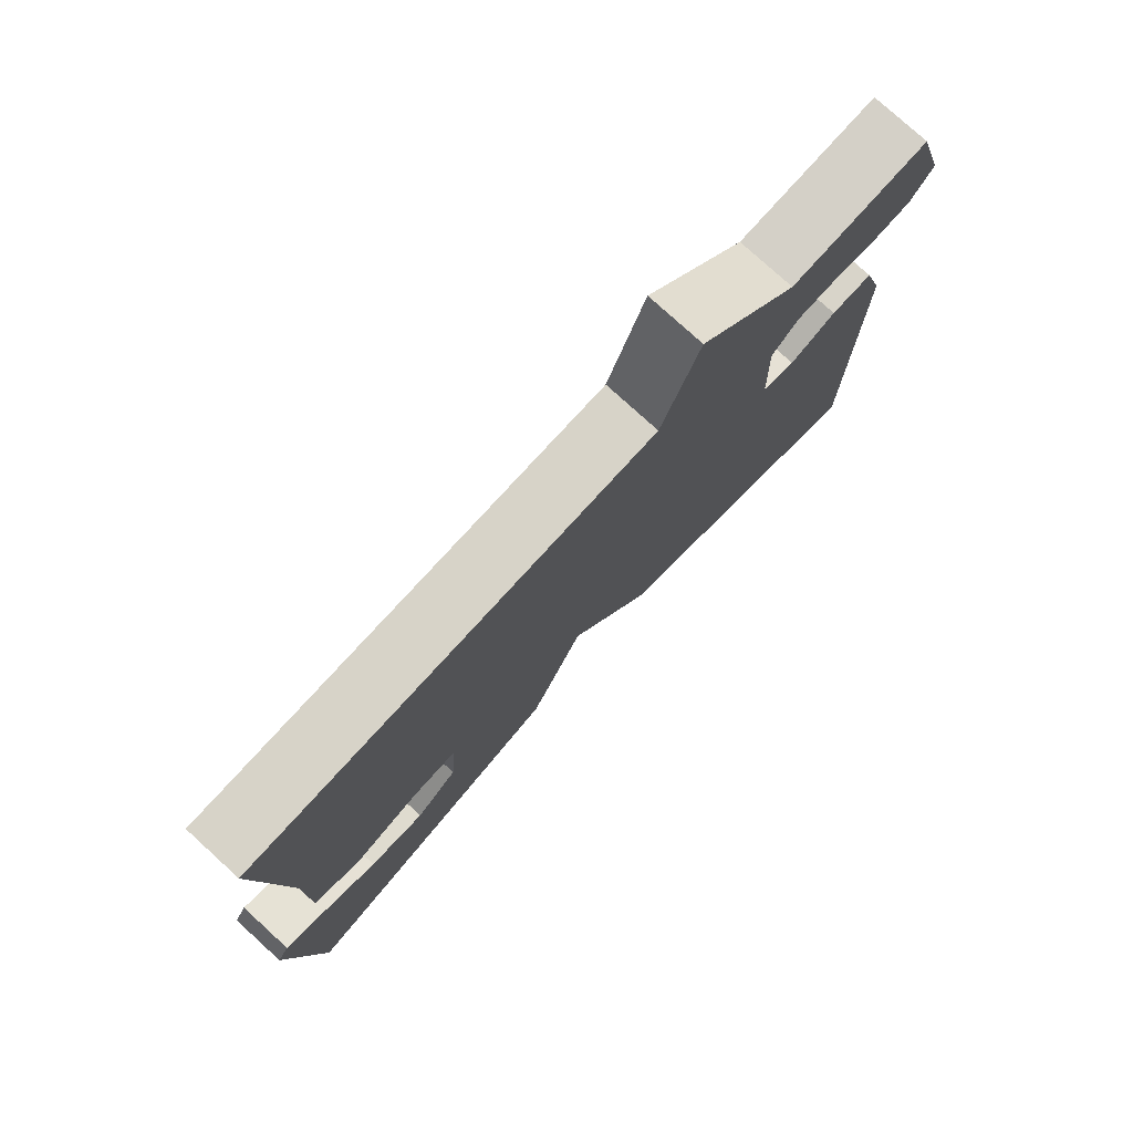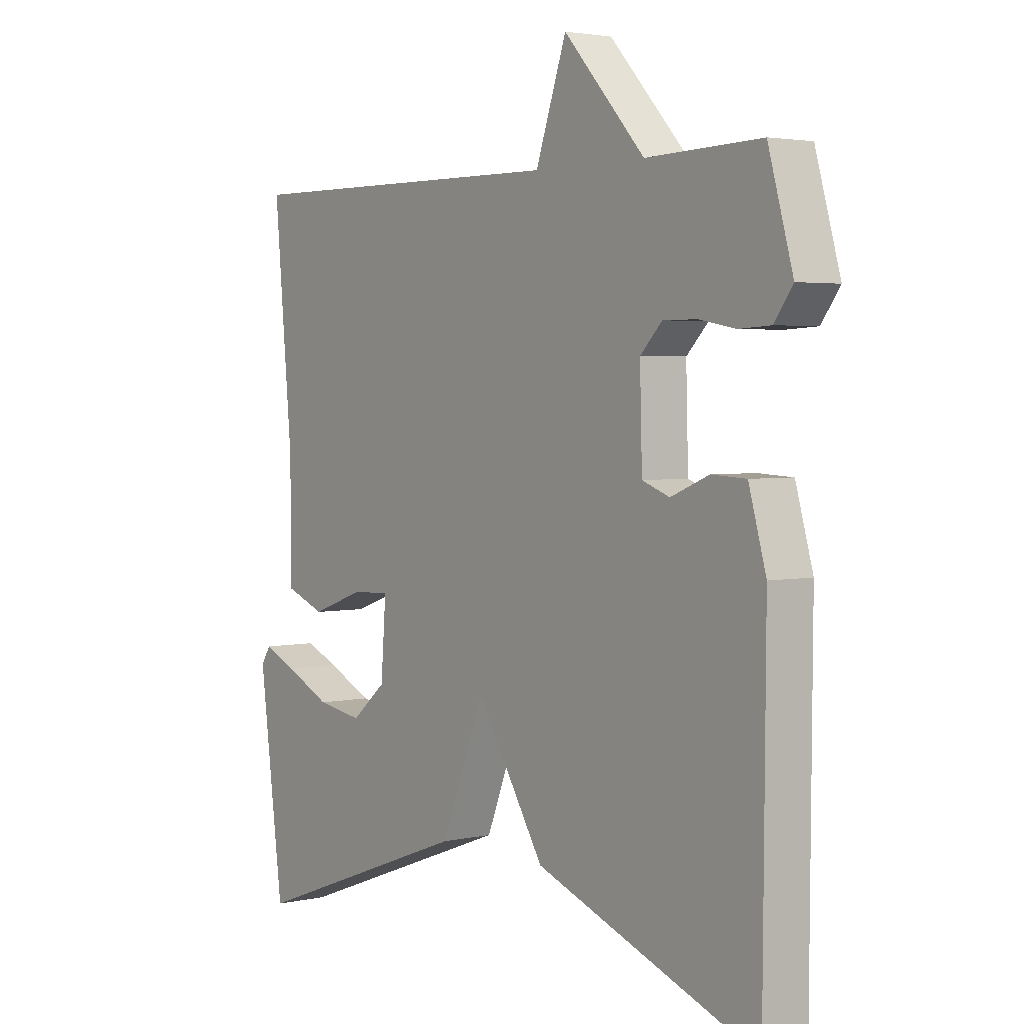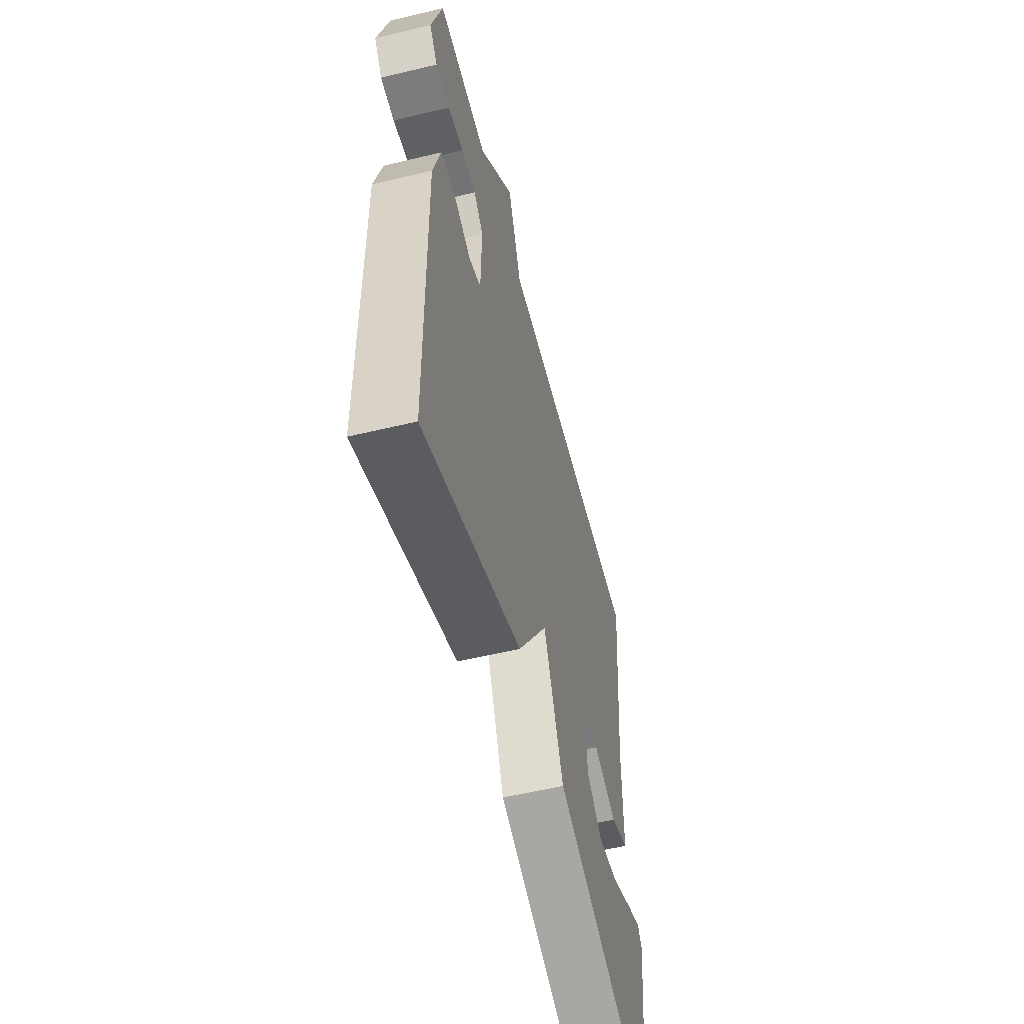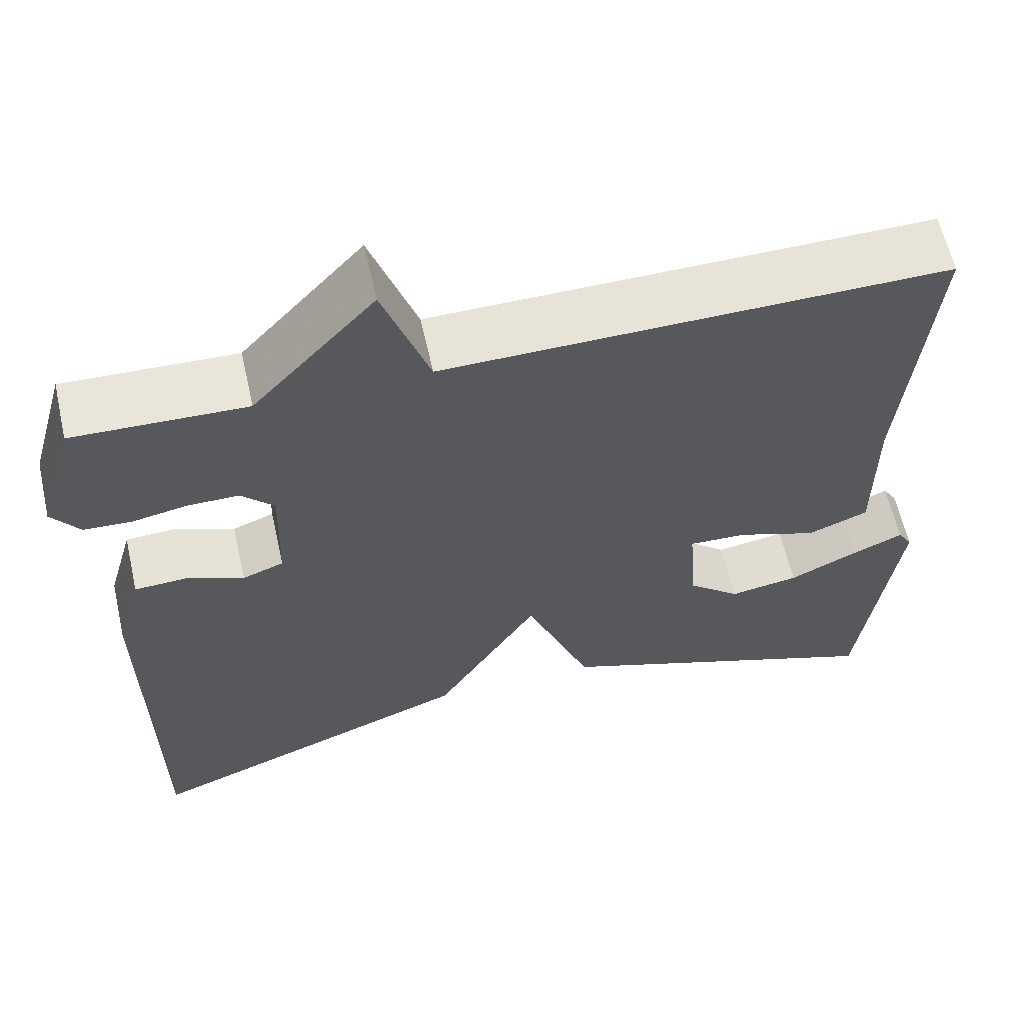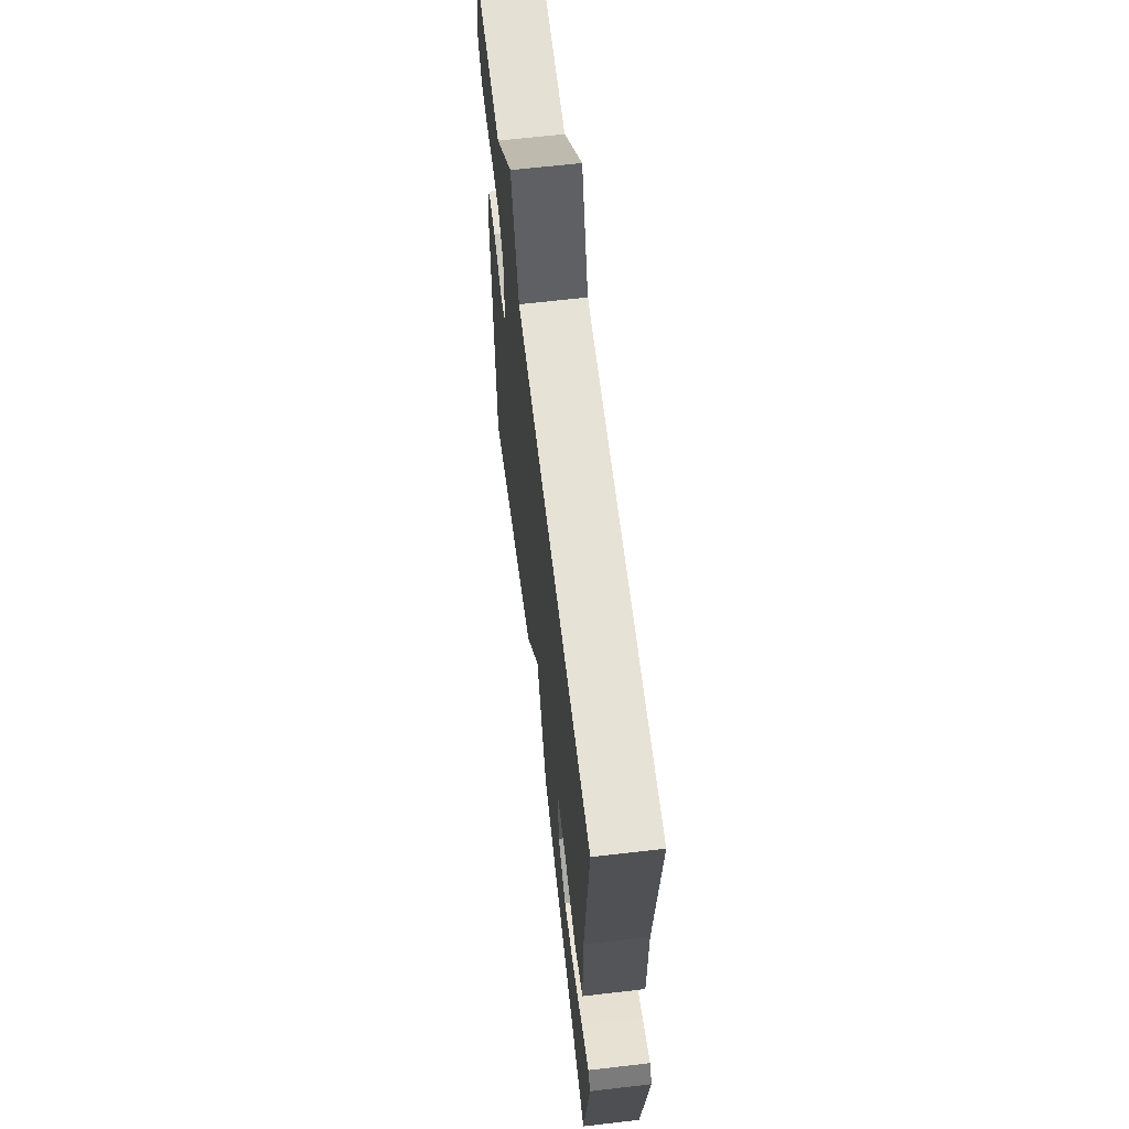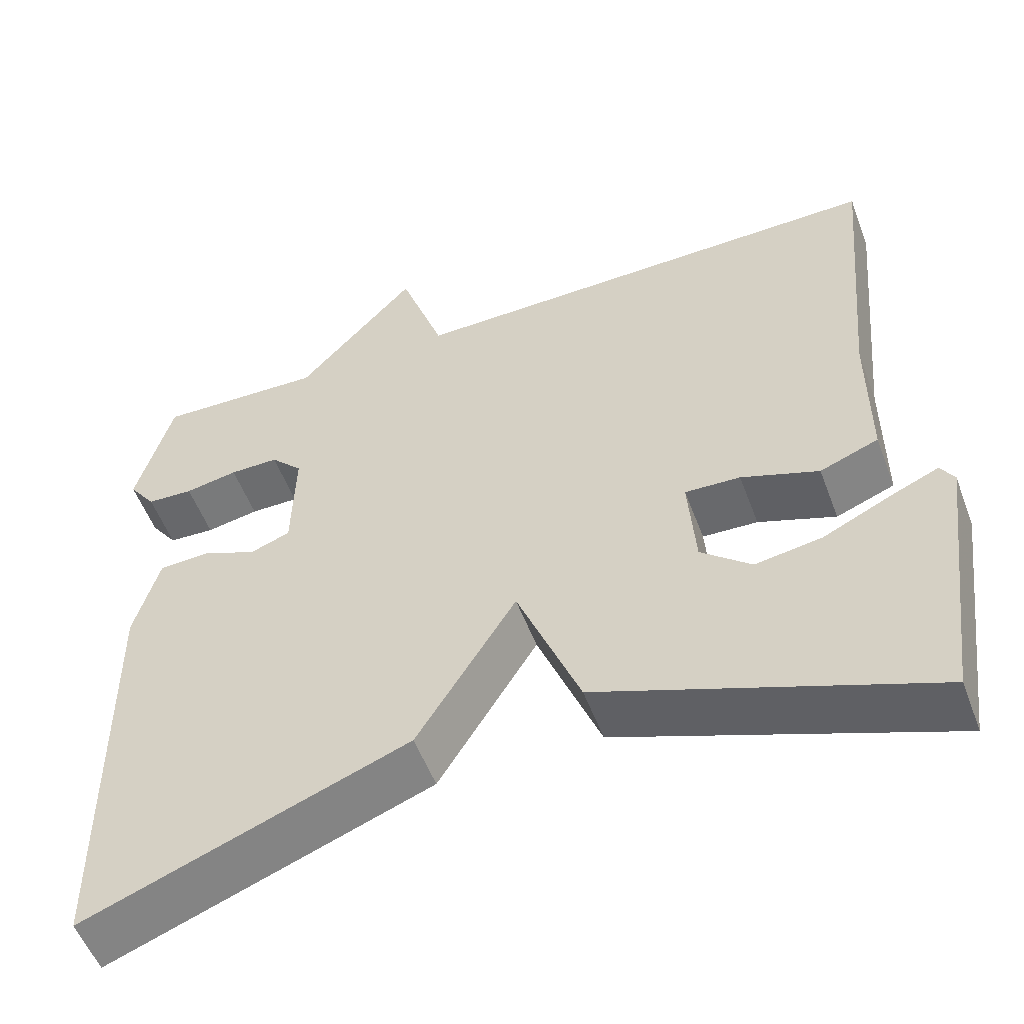
<metadata>
{"format":"obj","ext":"obj","renderer":"f3d","projection":"perspective","resolution":1024,"background":"white","views":[{"elev":77.9,"azim":132.3,"up":"+Z"},{"elev":3.0,"azim":-127.0,"up":"+Z"},{"elev":-55.9,"azim":-75.8,"up":"+Z"},{"elev":61.1,"azim":-12.7,"up":"+Z"},{"elev":64.3,"azim":83.3,"up":"+Z"},{"elev":-53.9,"azim":20.4,"up":"+Z"}]}
</metadata>
<code>
v -0.5 0.07 0.5
v -0.296 0.07 0.493
v -0.151 0.07 0.652
v -0.096 0.07 0.493
v 0.5 0.07 0.5
v 0.467 0.07 0.137
v 0.467 0.07 -0.049
v 0.395 0.07 -0.077
v 0.3 0.07 -0.043
v 0.232 0.07 -0.04
v 0.241 0.07 -0.162
v 0.303 0.07 -0.214
v 0.385 0.07 -0.201
v 0.467 0.07 -0.162
v 0.527 0.07 -0.136
v 0.544 0.07 -0.163
v 0.5 0.07 -0.5
v 0.096 0.07 -0.35
v 0.018 0.07 -0.154
v -0.104 0.07 -0.35
v -0.5 0.07 -0.5
v -0.504 0.07 0.024
v -0.473 0.07 0.133
v -0.411 0.07 0.136
v -0.343 0.07 0.108
v -0.294 0.07 0.126
v -0.29 0.07 0.268
v -0.329 0.07 0.308
v -0.389 0.07 0.308
v -0.454 0.07 0.296
v -0.511 0.07 0.299
v -0.544 0.07 0.344
v -0.5 0 0.5
v -0.296 0 0.493
v -0.151 0 0.652
v -0.096 0 0.493
v 0.5 0 0.5
v 0.467 0 0.137
v 0.467 0 -0.049
v 0.395 0 -0.077
v 0.3 0 -0.043
v 0.232 0 -0.04
v 0.241 0 -0.162
v 0.303 0 -0.214
v 0.385 0 -0.201
v 0.467 0 -0.162
v 0.527 0 -0.136
v 0.544 0 -0.163
v 0.5 0 -0.5
v 0.096 0 -0.35
v 0.018 0 -0.154
v -0.104 0 -0.35
v -0.5 0 -0.5
v -0.504 0 0.024
v -0.473 0 0.133
v -0.411 0 0.136
v -0.343 0 0.108
v -0.294 0 0.126
v -0.29 0 0.268
v -0.329 0 0.308
v -0.389 0 0.308
v -0.454 0 0.296
v -0.511 0 0.299
v -0.544 0 0.344
f 32 1 2
f 31 32 2
f 30 31 2
f 29 30 2
f 2 3 4
f 29 2 4
f 28 29 4
f 4 5 6
f 28 4 6
f 27 28 6
f 26 27 6 7
f 25 26 7
f 23 24 25
f 22 23 25
f 21 22 25
f 20 21 25
f 19 20 25
f 17 18 19
f 15 16 17
f 14 15 17
f 13 14 17
f 12 13 17
f 17 19 25
f 12 17 25
f 11 12 25
f 7 8 9
f 7 9 10
f 25 7 10
f 10 11 25
f 34 33 64
f 34 64 63
f 34 63 62
f 34 62 61
f 36 35 34
f 36 34 61
f 36 61 60
f 38 37 36
f 38 36 60
f 38 60 59
f 39 38 59 58
f 39 58 57
f 57 56 55
f 57 55 54
f 57 54 53
f 57 53 52
f 57 52 51
f 51 50 49
f 49 48 47
f 49 47 46
f 49 46 45
f 49 45 44
f 57 51 49
f 57 49 44
f 57 44 43
f 41 40 39
f 42 41 39
f 42 39 57
f 57 43 42
f 1 33 34 2
f 2 34 35 3
f 3 35 36 4
f 4 36 37 5
f 5 37 38 6
f 6 38 39 7
f 7 39 40 8
f 8 40 41 9
f 9 41 42 10
f 10 42 43 11
f 11 43 44 12
f 12 44 45 13
f 13 45 46 14
f 14 46 47 15
f 15 47 48 16
f 16 48 49 17
f 17 49 50 18
f 18 50 51 19
f 19 51 52 20
f 20 52 53 21
f 21 53 54 22
f 22 54 55 23
f 23 55 56 24
f 24 56 57 25
f 25 57 58 26
f 26 58 59 27
f 27 59 60 28
f 28 60 61 29
f 29 61 62 30
f 30 62 63 31
f 31 63 64 32
f 32 64 33 1

</code>
